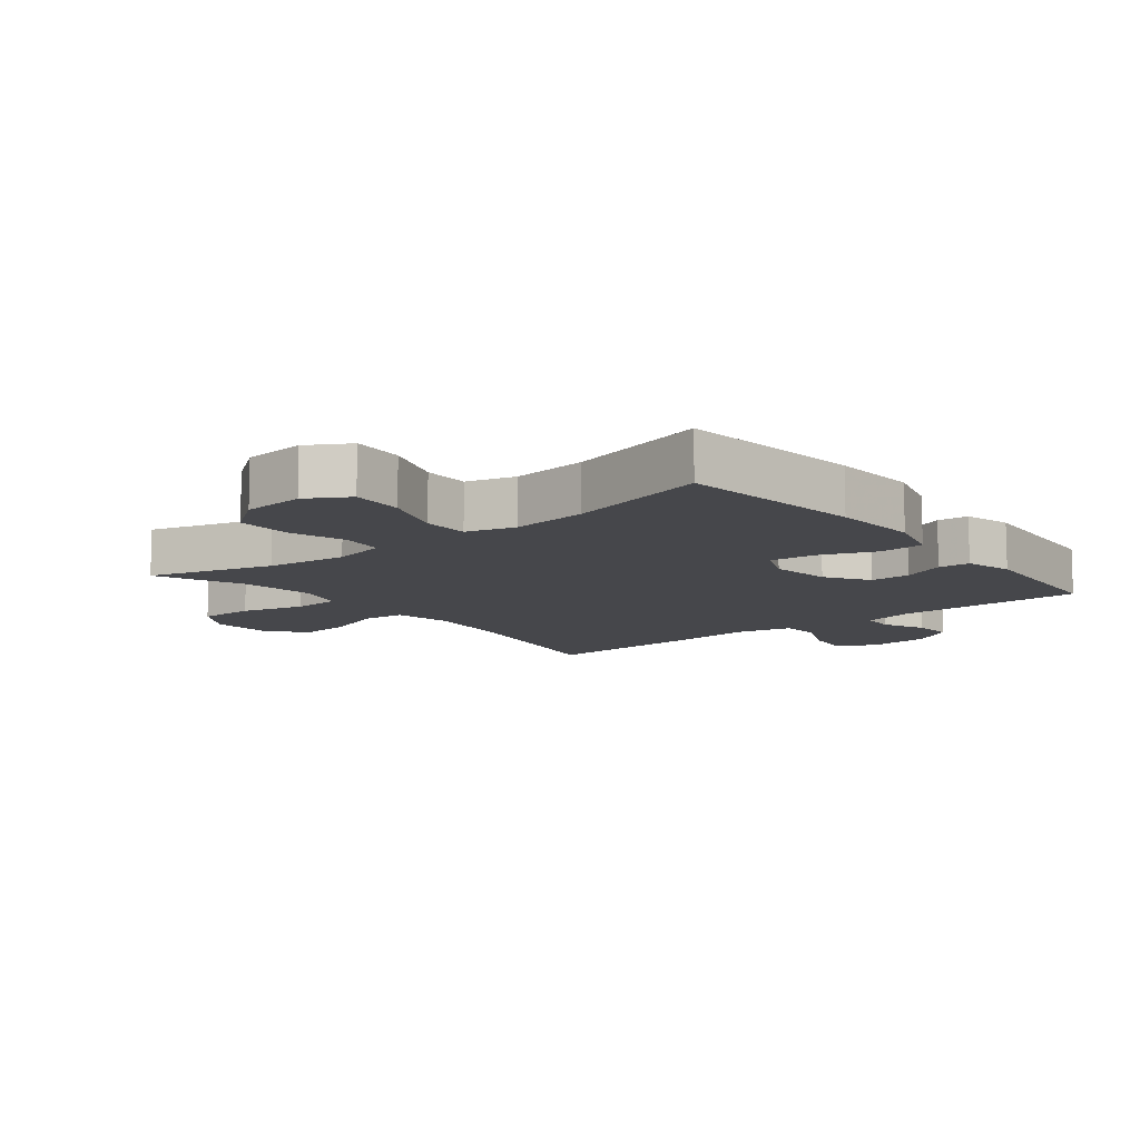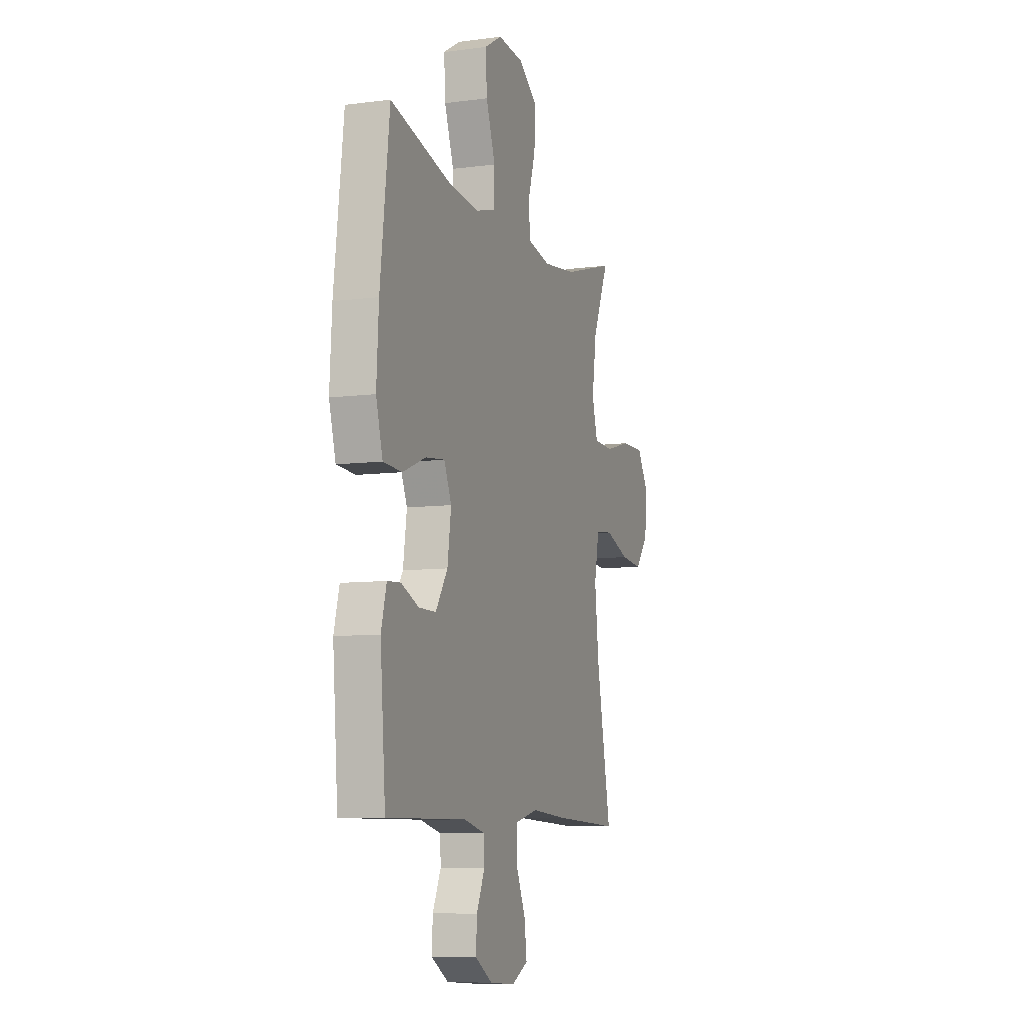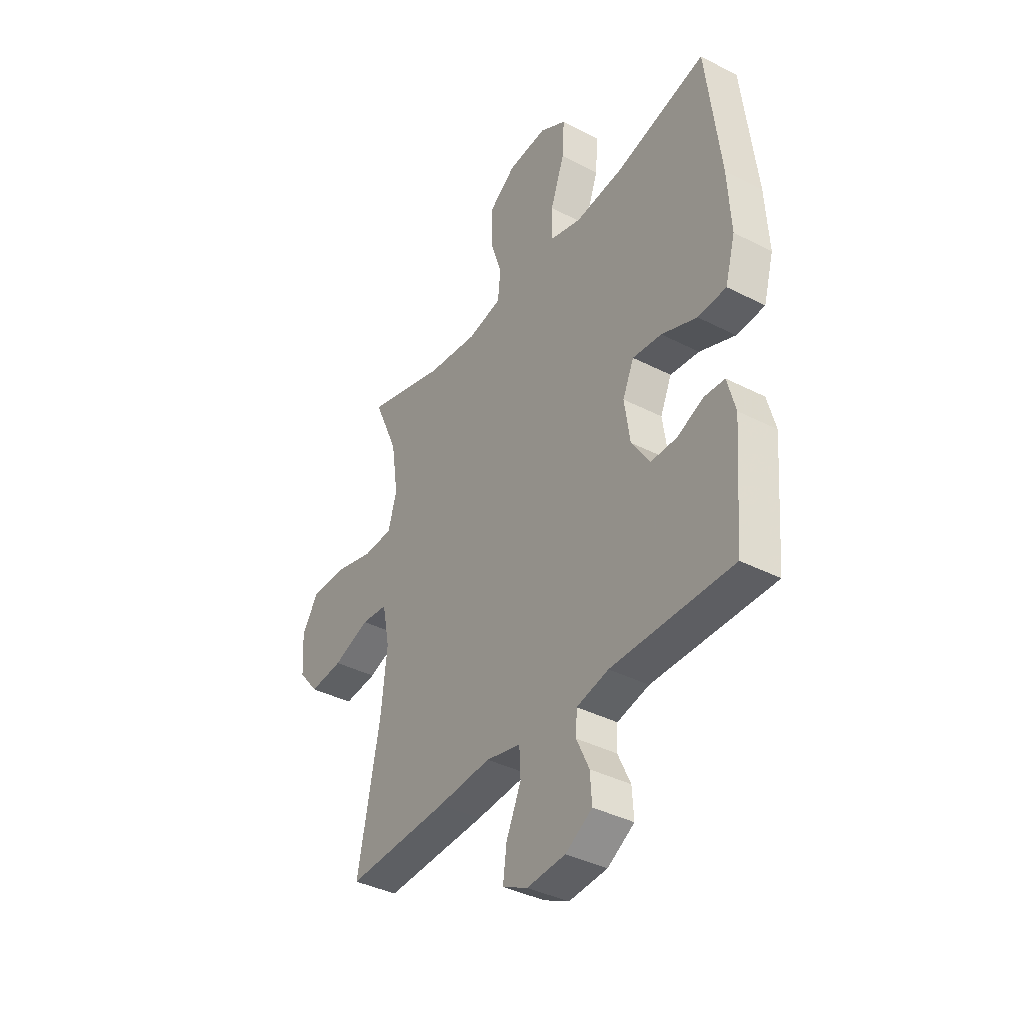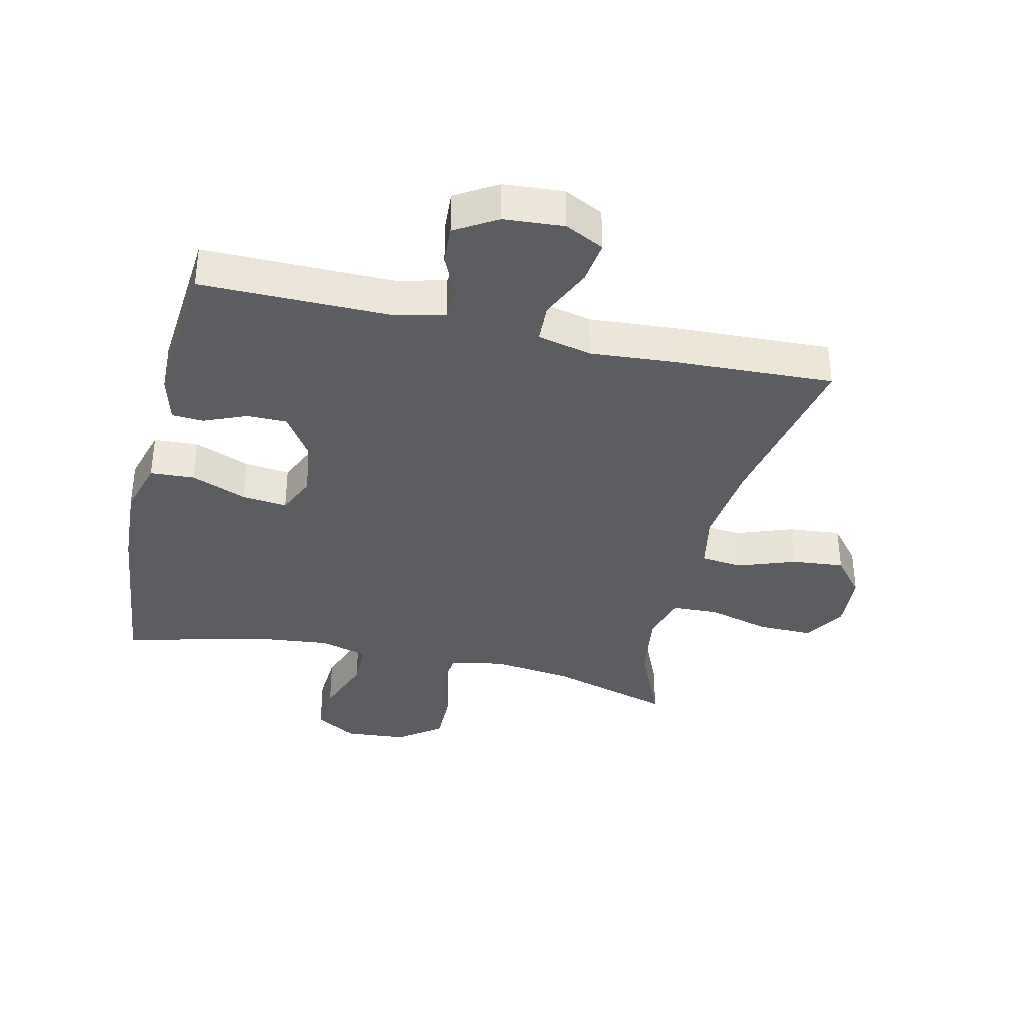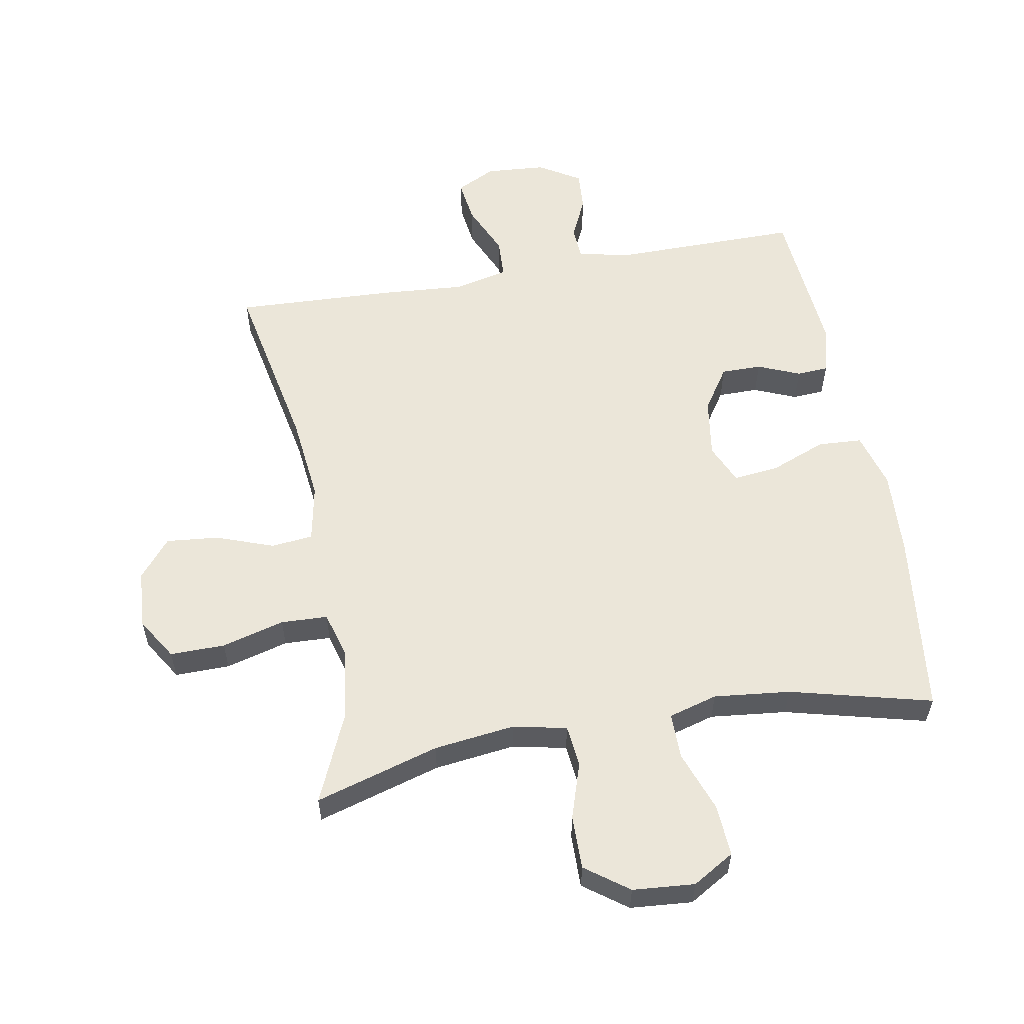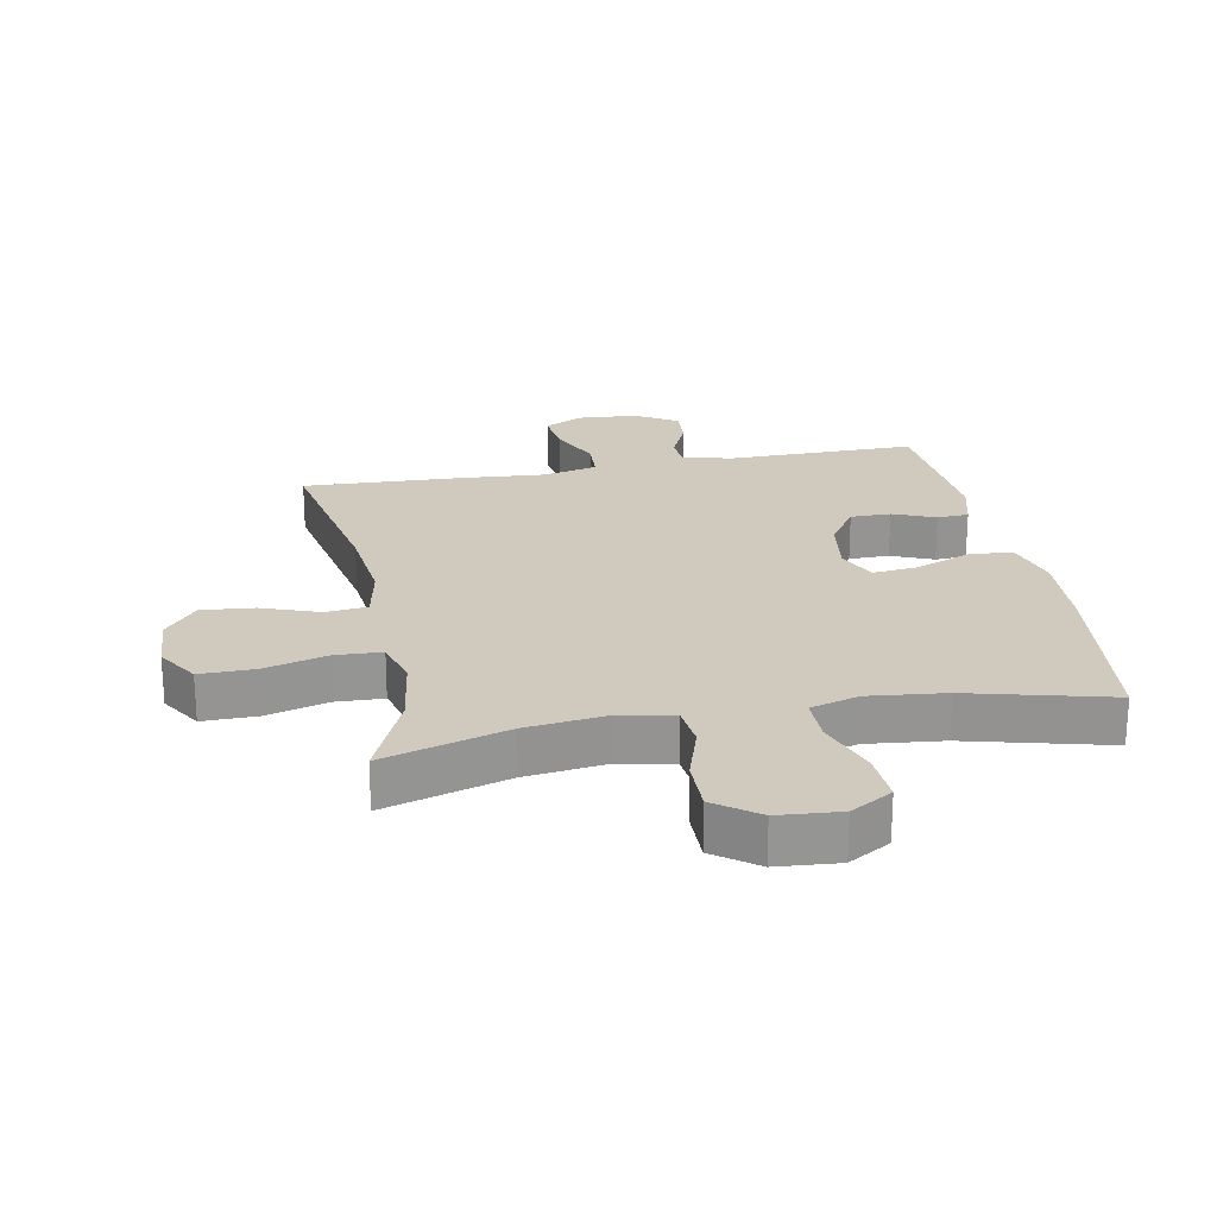
<metadata>
{"format":"obj","ext":"obj","renderer":"f3d","projection":"perspective","resolution":1024,"background":"white","views":[{"elev":-10.7,"azim":38.8,"up":"+Y"},{"elev":-8.3,"azim":109.8,"up":"+Z"},{"elev":-38.6,"azim":57.0,"up":"+Z"},{"elev":-36.2,"azim":166.9,"up":"+Y"},{"elev":56.9,"azim":-10.2,"up":"+Y"},{"elev":23.1,"azim":-10.8,"up":"+Y"}]}
</metadata>
<code>
v -0.5 0.07 0.5
v -0.304 0.07 0.442
v -0.176 0.07 0.426
v -0.091 0.07 0.444
v -0.084 0.07 0.51
v -0.113 0.07 0.6
v -0.114 0.07 0.685
v -0.046 0.07 0.735
v 0.052 0.07 0.743
v 0.118 0.07 0.704
v 0.113 0.07 0.622
v 0.078 0.07 0.525
v 0.078 0.07 0.452
v 0.155 0.07 0.43
v 0.276 0.07 0.443
v 0.5 0.07 0.5
v 0.535 0.07 0.208
v 0.543 0.07 0.071
v 0.518 0.07 -0.018
v 0.448 0.07 -0.022
v 0.36 0.07 0.013
v 0.288 0.07 0.021
v 0.26 0.07 -0.042
v 0.274 0.07 -0.137
v 0.319 0.07 -0.205
v 0.383 0.07 -0.205
v 0.45 0.07 -0.177
v 0.5 0.07 -0.18
v 0.52 0.07 -0.255
v 0.5 0.07 -0.5
v 0.2 0.07 -0.498
v 0.121 0.07 -0.517
v 0.118 0.07 -0.568
v 0.149 0.07 -0.635
v 0.153 0.07 -0.698
v 0.087 0.07 -0.738
v -0.008 0.07 -0.745
v -0.07 0.07 -0.714
v -0.061 0.07 -0.645
v -0.024 0.07 -0.562
v -0.027 0.07 -0.499
v -0.113 0.07 -0.479
v -0.246 0.07 -0.489
v -0.5 0.07 -0.5
v -0.445 0.07 -0.218
v -0.43 0.07 -0.081
v -0.448 0.07 0.01
v -0.514 0.07 0.017
v -0.605 0.07 -0.016
v -0.688 0.07 -0.024
v -0.738 0.07 0.037
v -0.744 0.07 0.13
v -0.703 0.07 0.196
v -0.616 0.07 0.195
v -0.517 0.07 0.168
v -0.443 0.07 0.171
v -0.422 0.07 0.246
v -0.439 0.07 0.361
v -0.5 0 0.5
v -0.304 0 0.442
v -0.176 0 0.426
v -0.091 0 0.444
v -0.084 0 0.51
v -0.113 0 0.6
v -0.114 0 0.685
v -0.046 0 0.735
v 0.052 0 0.743
v 0.118 0 0.704
v 0.113 0 0.622
v 0.078 0 0.525
v 0.078 0 0.452
v 0.155 0 0.43
v 0.276 0 0.443
v 0.5 0 0.5
v 0.535 0 0.208
v 0.543 0 0.071
v 0.518 0 -0.018
v 0.448 0 -0.022
v 0.36 0 0.013
v 0.288 0 0.021
v 0.26 0 -0.042
v 0.274 0 -0.137
v 0.319 0 -0.205
v 0.383 0 -0.205
v 0.45 0 -0.177
v 0.5 0 -0.18
v 0.52 0 -0.255
v 0.5 0 -0.5
v 0.2 0 -0.498
v 0.121 0 -0.517
v 0.118 0 -0.568
v 0.149 0 -0.635
v 0.153 0 -0.698
v 0.087 0 -0.738
v -0.008 0 -0.745
v -0.07 0 -0.714
v -0.061 0 -0.645
v -0.024 0 -0.562
v -0.027 0 -0.499
v -0.113 0 -0.479
v -0.246 0 -0.489
v -0.5 0 -0.5
v -0.445 0 -0.218
v -0.43 0 -0.081
v -0.448 0 0.01
v -0.514 0 0.017
v -0.605 0 -0.016
v -0.688 0 -0.024
v -0.738 0 0.037
v -0.744 0 0.13
v -0.703 0 0.196
v -0.616 0 0.195
v -0.517 0 0.168
v -0.443 0 0.171
v -0.422 0 0.246
v -0.439 0 0.361
f 53 54 55
f 52 53 55
f 51 52 55
f 50 51 55
f 49 50 55
f 48 49 55
f 47 48 55 56
f 46 47 56 57
f 42 43 44 45
f 41 42 45 46
f 38 39 40
f 37 38 40
f 36 37 40
f 35 36 40
f 34 35 40
f 33 34 40
f 32 33 40 41
f 41 46 57
f 32 41 57
f 31 32 57
f 29 30 31
f 28 29 31
f 27 28 31
f 26 27 31
f 19 20 21
f 18 19 21
f 17 18 21
f 16 17 21
f 15 16 21
f 14 15 21 22
f 13 14 22 23
f 10 11 12
f 9 10 12
f 8 9 12
f 7 8 12
f 6 7 12
f 5 6 12
f 4 5 12 13
f 13 23 24
f 4 13 24
f 3 4 24
f 58 1 2
f 3 24 25
f 2 3 25
f 58 2 25
f 57 58 25
f 31 57 25
f 25 26 31
f 113 112 111
f 113 111 110
f 113 110 109
f 113 109 108
f 113 108 107
f 113 107 106
f 114 113 106 105
f 115 114 105 104
f 103 102 101 100
f 104 103 100 99
f 98 97 96
f 98 96 95
f 98 95 94
f 98 94 93
f 98 93 92
f 98 92 91
f 99 98 91 90
f 115 104 99
f 115 99 90
f 115 90 89
f 89 88 87
f 89 87 86
f 89 86 85
f 89 85 84
f 79 78 77
f 79 77 76
f 79 76 75
f 79 75 74
f 79 74 73
f 80 79 73 72
f 81 80 72 71
f 70 69 68
f 70 68 67
f 70 67 66
f 70 66 65
f 70 65 64
f 70 64 63
f 71 70 63 62
f 82 81 71
f 82 71 62
f 82 62 61
f 60 59 116
f 83 82 61
f 83 61 60
f 83 60 116
f 83 116 115
f 83 115 89
f 89 84 83
f 1 59 60 2
f 2 60 61 3
f 3 61 62 4
f 4 62 63 5
f 5 63 64 6
f 6 64 65 7
f 7 65 66 8
f 8 66 67 9
f 9 67 68 10
f 10 68 69 11
f 11 69 70 12
f 12 70 71 13
f 13 71 72 14
f 14 72 73 15
f 15 73 74 16
f 16 74 75 17
f 17 75 76 18
f 18 76 77 19
f 19 77 78 20
f 20 78 79 21
f 21 79 80 22
f 22 80 81 23
f 23 81 82 24
f 24 82 83 25
f 25 83 84 26
f 26 84 85 27
f 27 85 86 28
f 28 86 87 29
f 29 87 88 30
f 30 88 89 31
f 31 89 90 32
f 32 90 91 33
f 33 91 92 34
f 34 92 93 35
f 35 93 94 36
f 36 94 95 37
f 37 95 96 38
f 38 96 97 39
f 39 97 98 40
f 40 98 99 41
f 41 99 100 42
f 42 100 101 43
f 43 101 102 44
f 44 102 103 45
f 45 103 104 46
f 46 104 105 47
f 47 105 106 48
f 48 106 107 49
f 49 107 108 50
f 50 108 109 51
f 51 109 110 52
f 52 110 111 53
f 53 111 112 54
f 54 112 113 55
f 55 113 114 56
f 56 114 115 57
f 57 115 116 58
f 58 116 59 1

</code>
